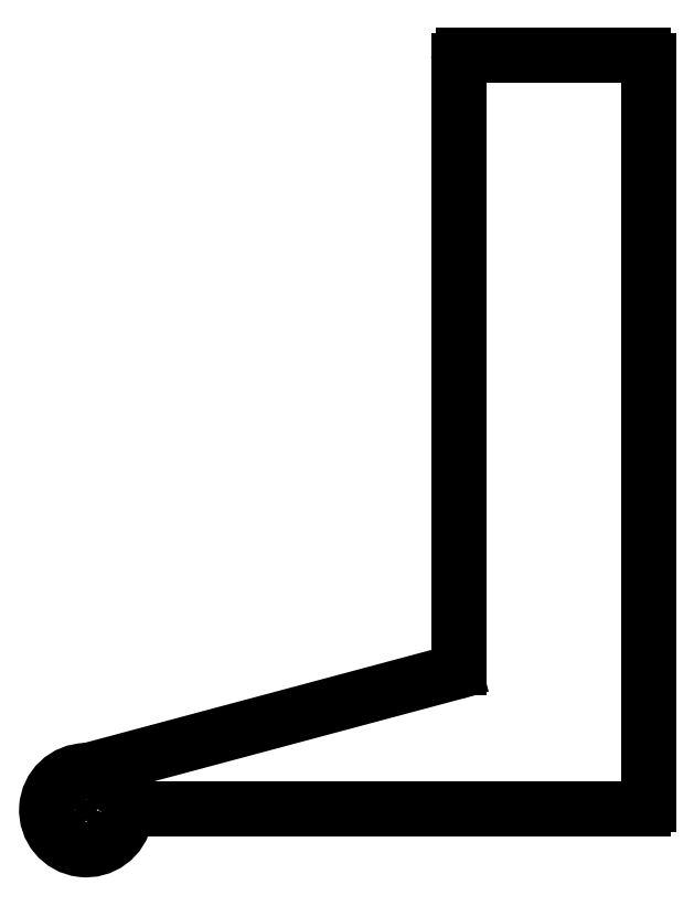
<metadata>
{"format":"dxf","ext":"dxf","renderer":"ezdxf+matplotlib","layout":"modelspace","background":"white","min_lineweight":24,"dpi":150}
</metadata>
<code>
0
SECTION
2
ENTITIES
0
LINE
8
Sketch
10
36.7
20
0.5
30
0
11
225.5
21
0.5
31
0
0
ARC
8
Sketch
10
225.5
20
2.5
30
0
40
2
50
-90
51
-1.272e-14
0
LINE
8
Sketch
10
227.5
20
2.5
30
0
11
227.5
21
303.3
31
0
0
ARC
8
Sketch
10
225.5
20
303.3
30
0
40
2
50
0
51
90
0
LINE
8
Sketch
10
225.5
20
305.3
30
0
11
152.7
21
305.3
31
0
0
ARC
8
Sketch
10
152.7
20
303.3
30
0
40
2
50
90
51
180
0
LINE
8
Sketch
10
150.7
20
303.3
30
0
11
150.7
21
57.77
31
0
0
ARC
8
Sketch
10
148.7
20
57.77
30
0
40
2
50
-75
51
0
0
LINE
8
Sketch
10
1.035
20
16.14
30
0
11
149.2
21
55.84
31
0
0
ARC
8
Sketch
10
4.9e-16
20
20
30
0
40
4
50
-90
51
-75
0
ARC
8
Sketch
10
0
20
0
30
0
40
16
50
90
51
-10.08
0
ARC
8
Sketch
10
19.69
20
-3.5
30
0
40
4
50
90
51
169.9
0
LINE
8
Sketch
10
36.7
20
0.5
30
0
11
19.69
21
0.5
31
0
0
CIRCLE
8
Sketch
10
-8
20
8
40
2.15
0
CIRCLE
8
Sketch
10
8
20
8
40
2.15
0
CIRCLE
8
Sketch
10
-8
20
-8
40
2.15
0
CIRCLE
8
Sketch
10
8
20
-8
40
2.15
0
CIRCLE
8
Sketch
10
0
20
0
40
5
0
ENDSEC
0
EOF

</code>
